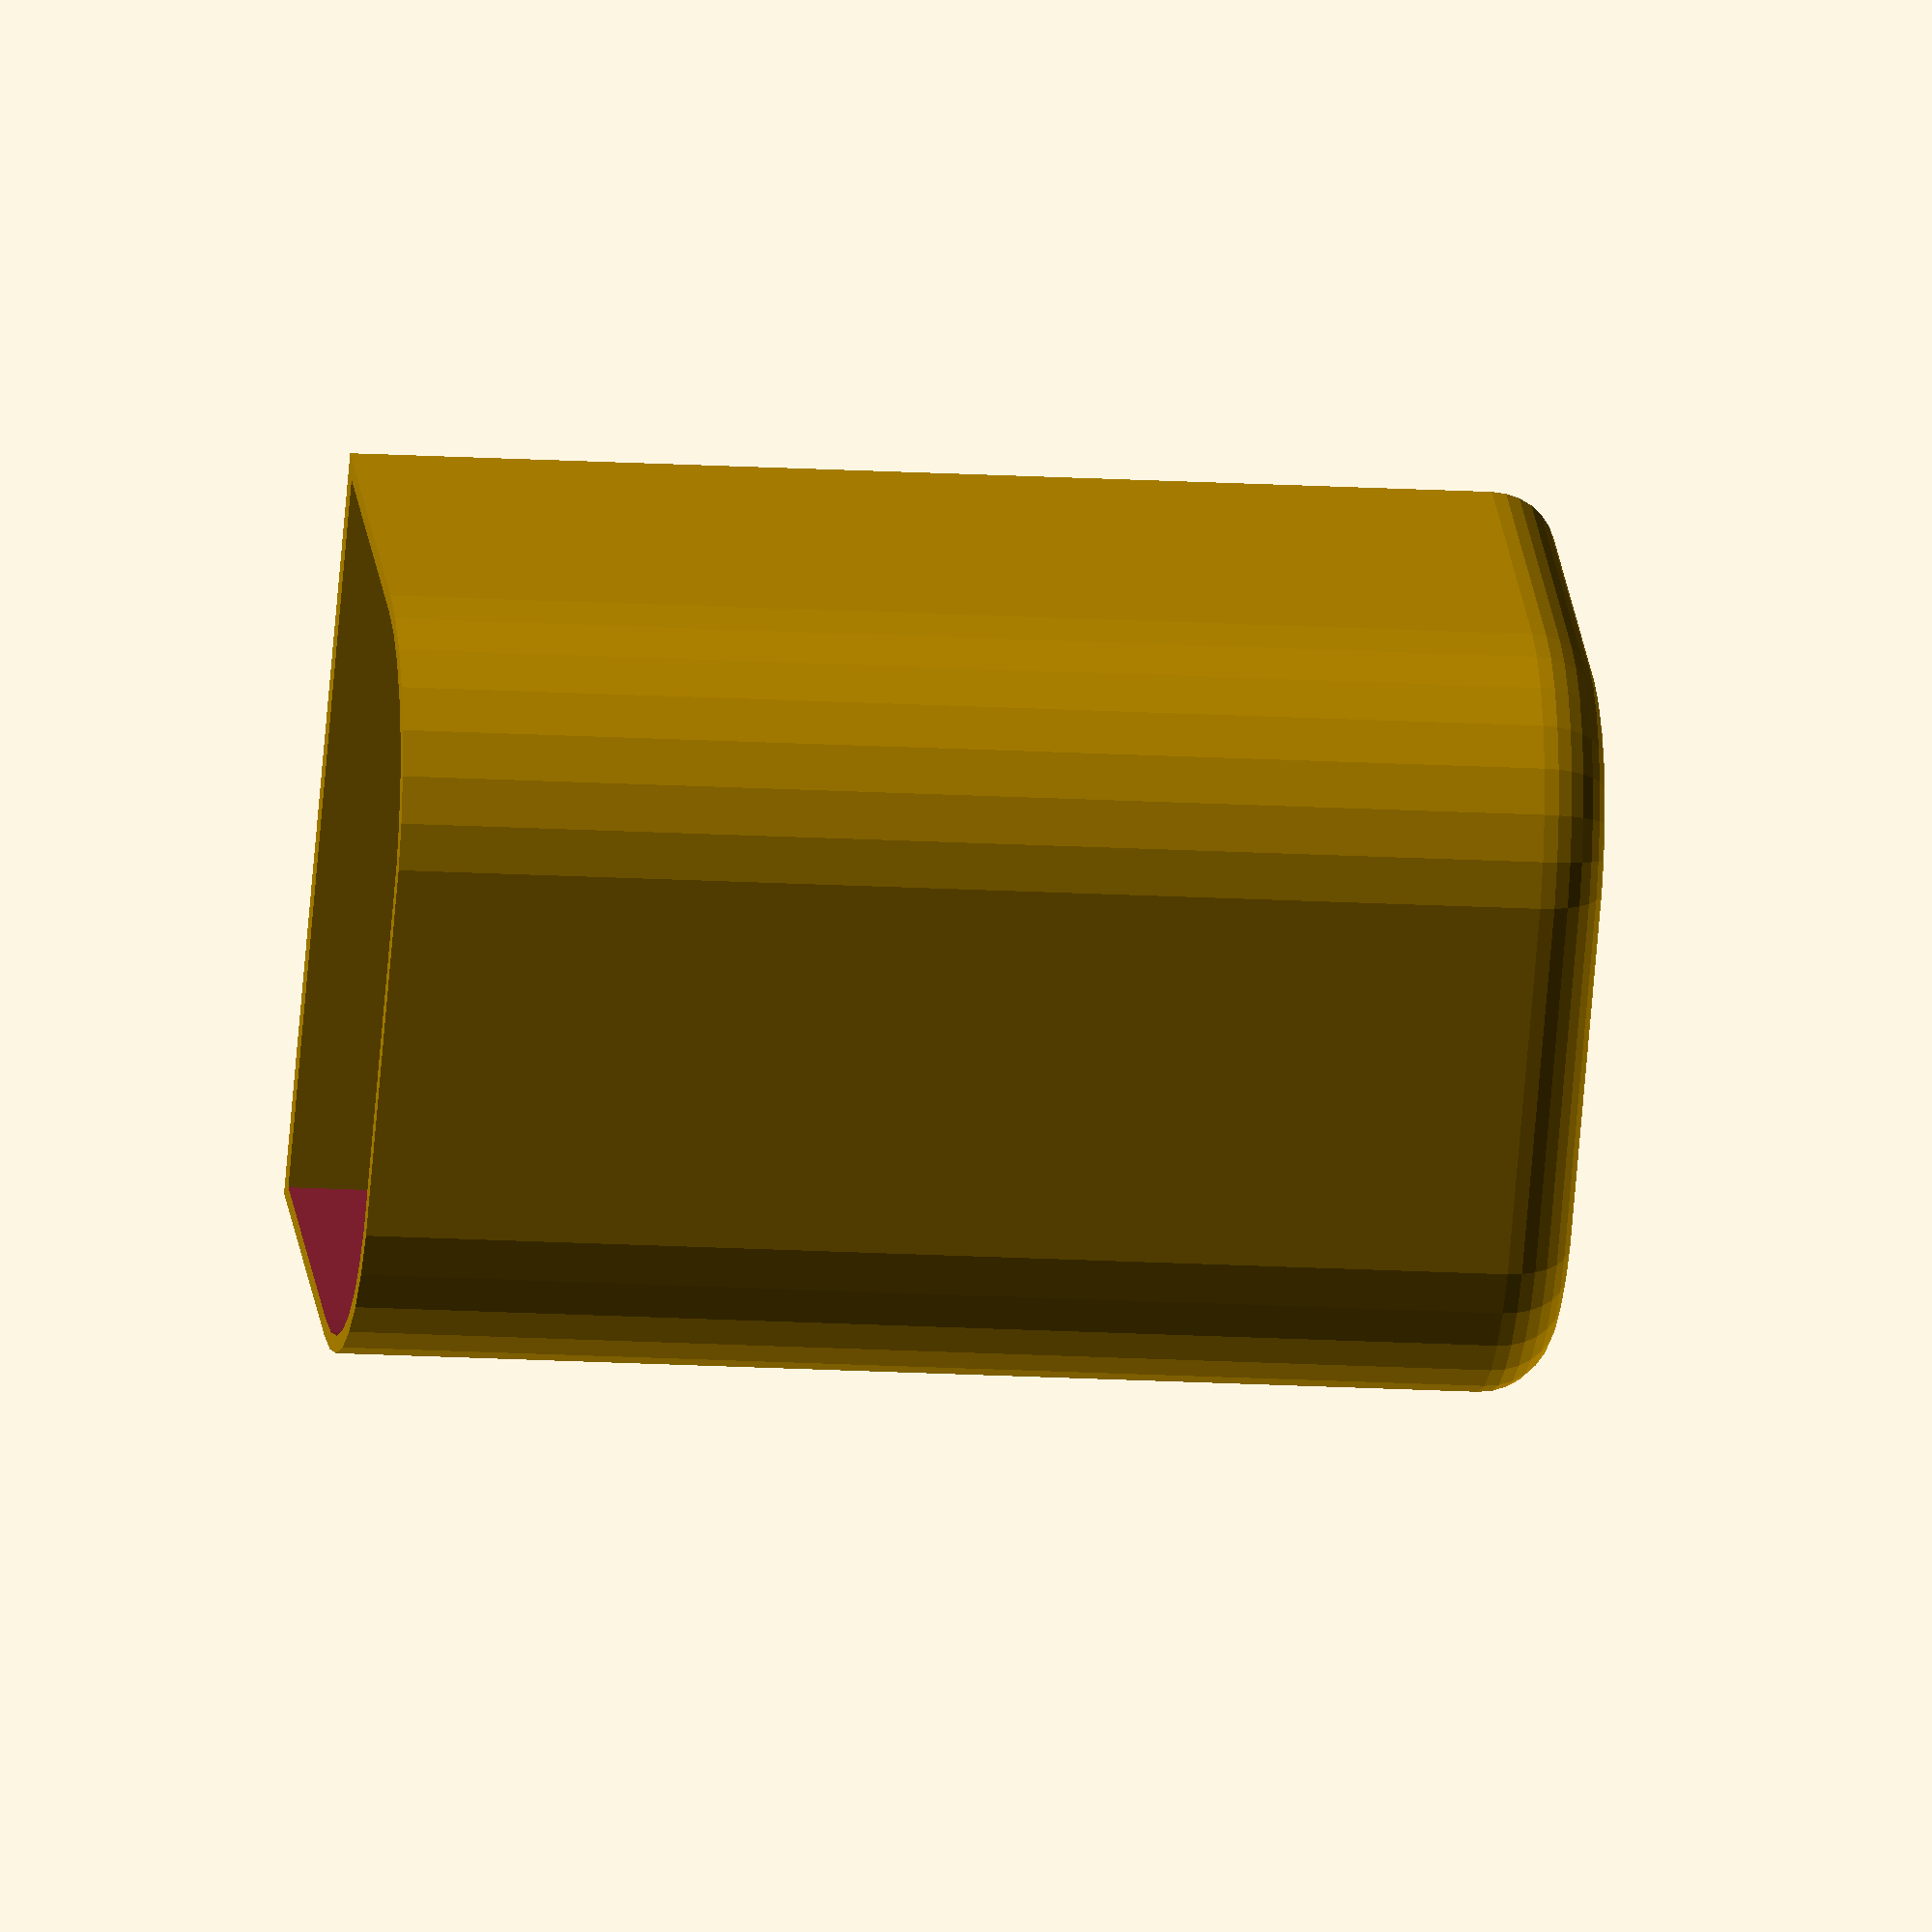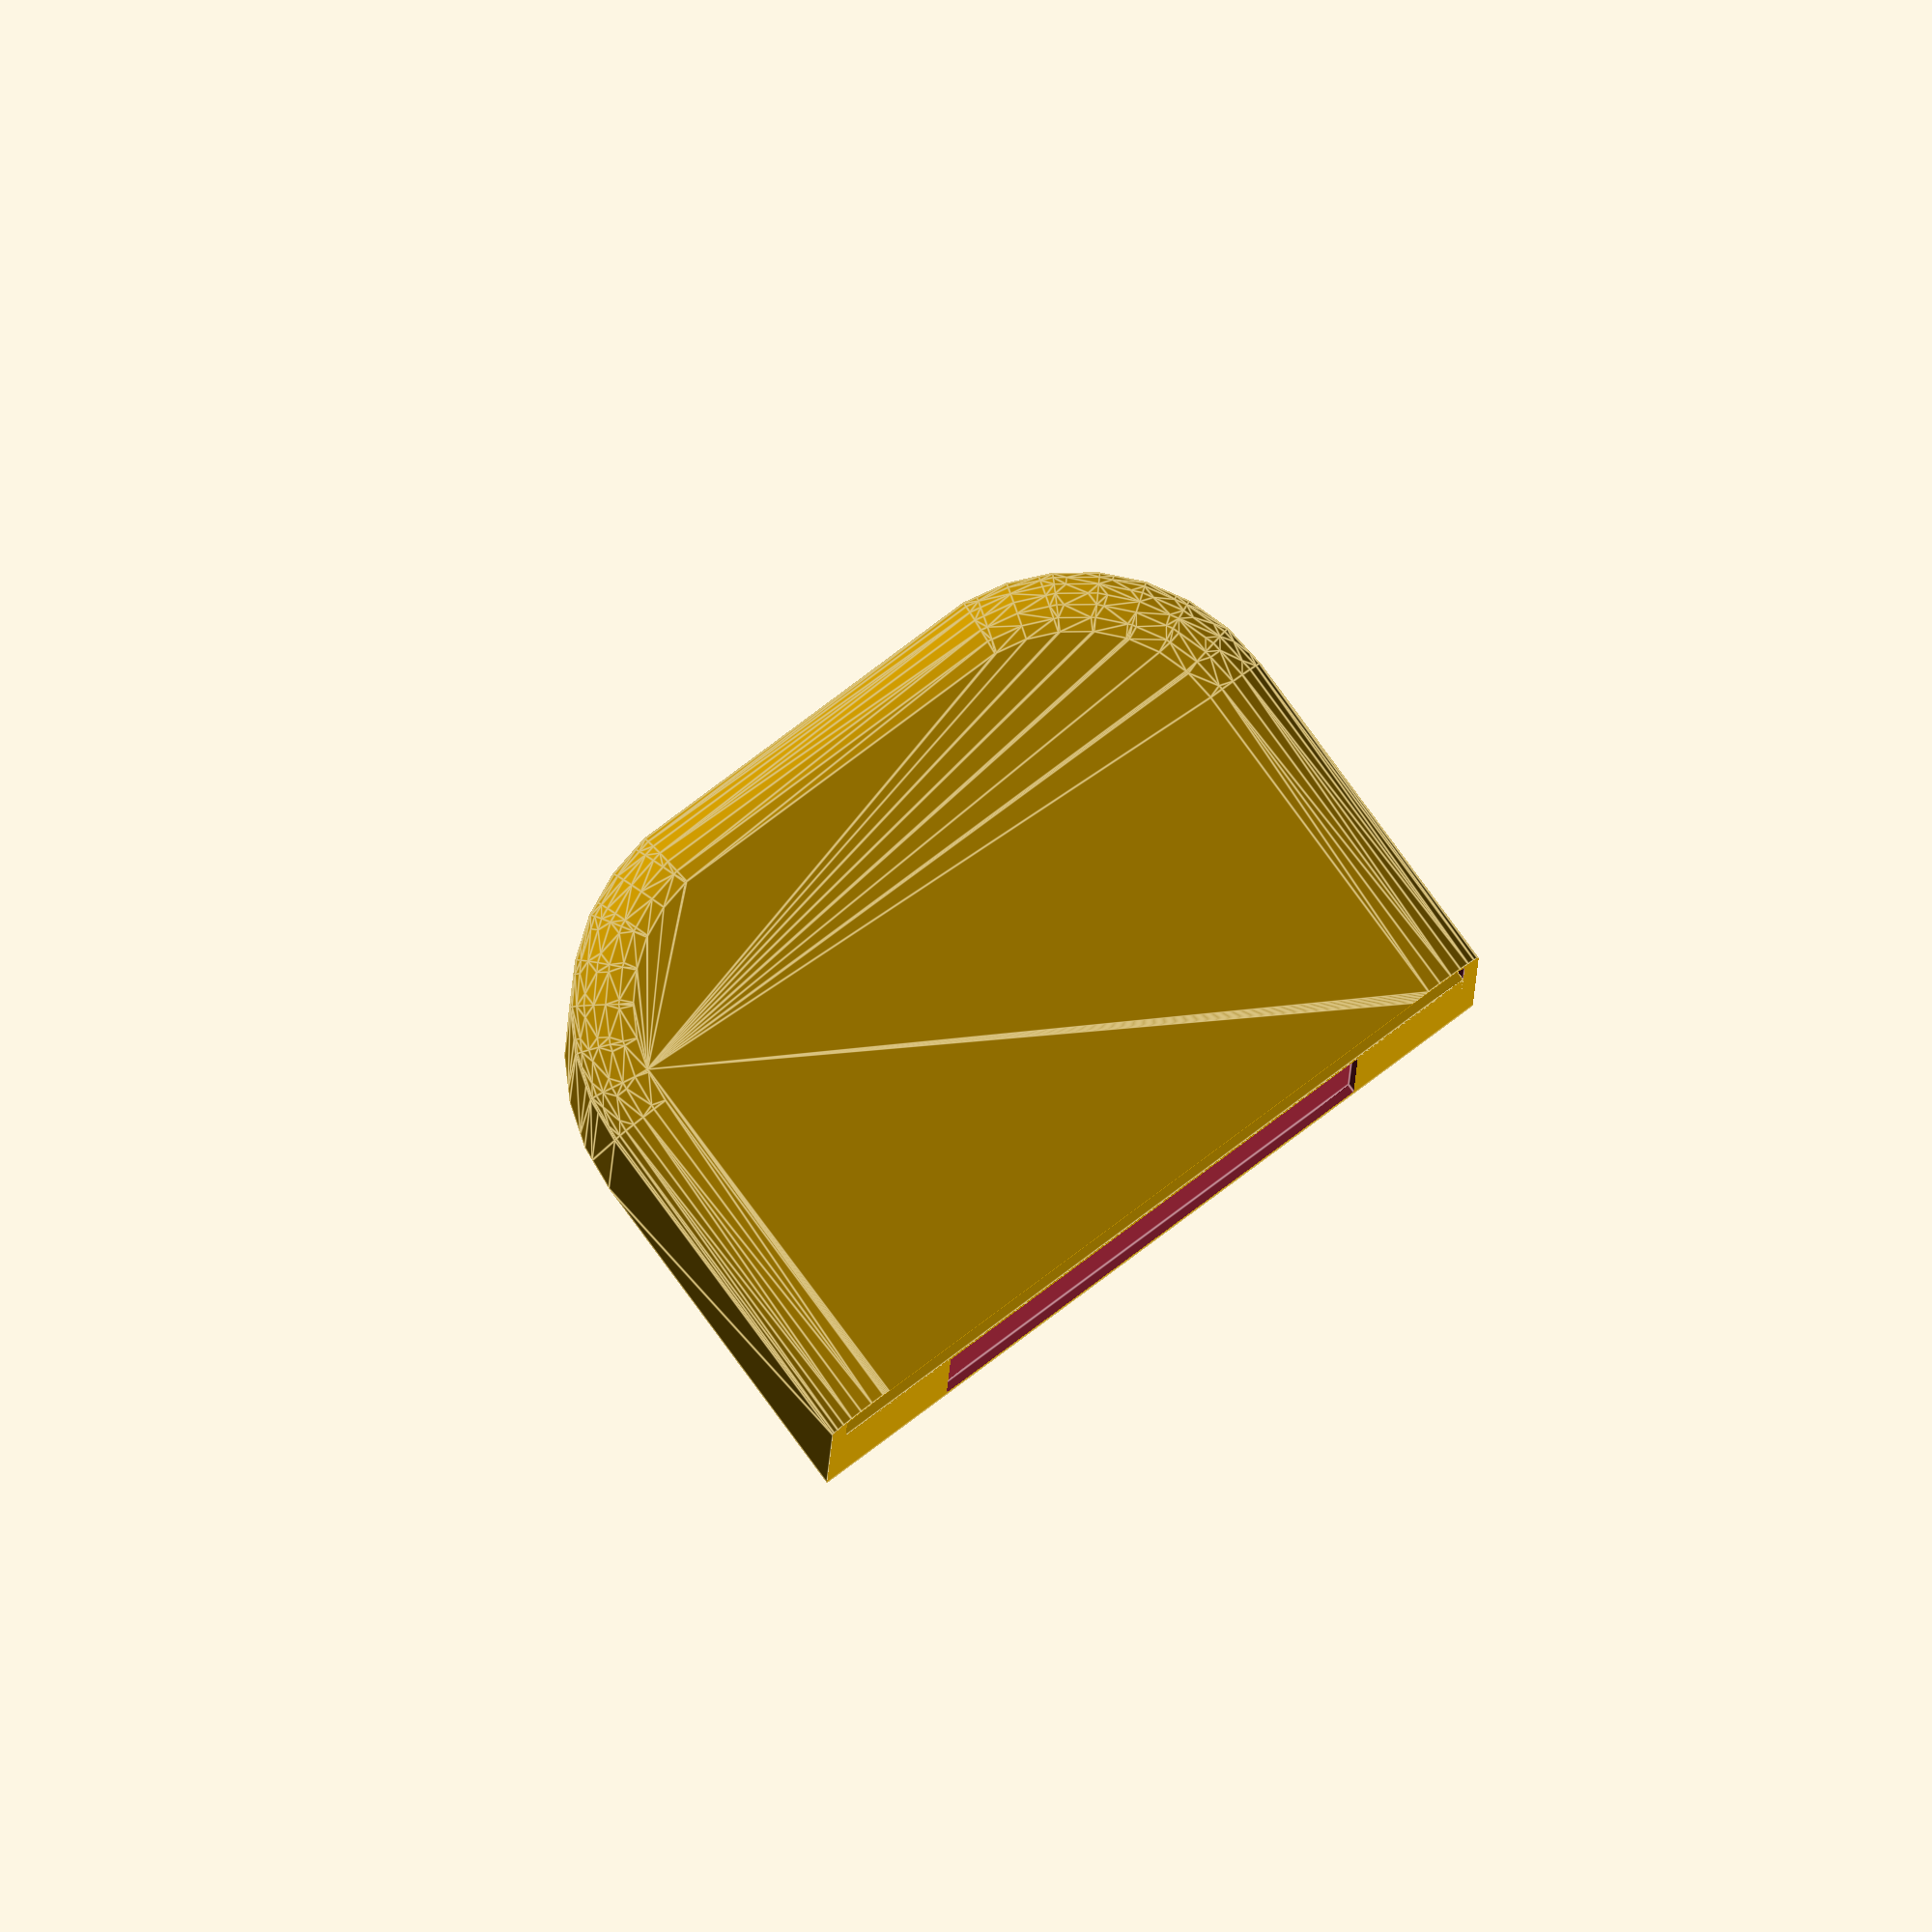
<openscad>
// A holder for Clorox(r) Bleach Pen(r)
// This can be mounted with a heavy duty tape or a magnet.

intersection () {

  union () {

    // front shell
    difference() {

      // outside shape
      minkowski() {
        $fn = 30;
        hull() {
          translate([10, 21, 4]) cylinder(66, 9, 9);
          translate([-10, 21, 4]) cylinder(66, 9, 9);
          translate([-19, 0, 4]) cube([38, 5, 66]);
        }
        sphere(4);
      }

      // inside shape
      minkowski() {
        $fn = 30;
        hull() {
          translate([10, 21, 4]) cylinder(66, 9, 9);
          translate([-10, 21, 4]) cylinder(66, 9, 9);
          translate([-19, 0, 4]) cube([38, 5, 66]);
        }
        sphere(3);
      }
    }

    // spine
    difference() {
      translate([-22, 0, 19]) cube([44, 1.5, 70-19]);
      // this indentation is for the magnet stripe
      translate([-14.5, -0.5, 21.5]) cube([29, 1, 45]);
    }
  }

  // a big boundary cube
  translate([-30, 0, -5]) cube([60, 40, 70+5]);
}

</openscad>
<views>
elev=194.1 azim=306.8 roll=97.9 proj=o view=solid
elev=182.4 azim=216.5 roll=0.3 proj=o view=edges
</views>
